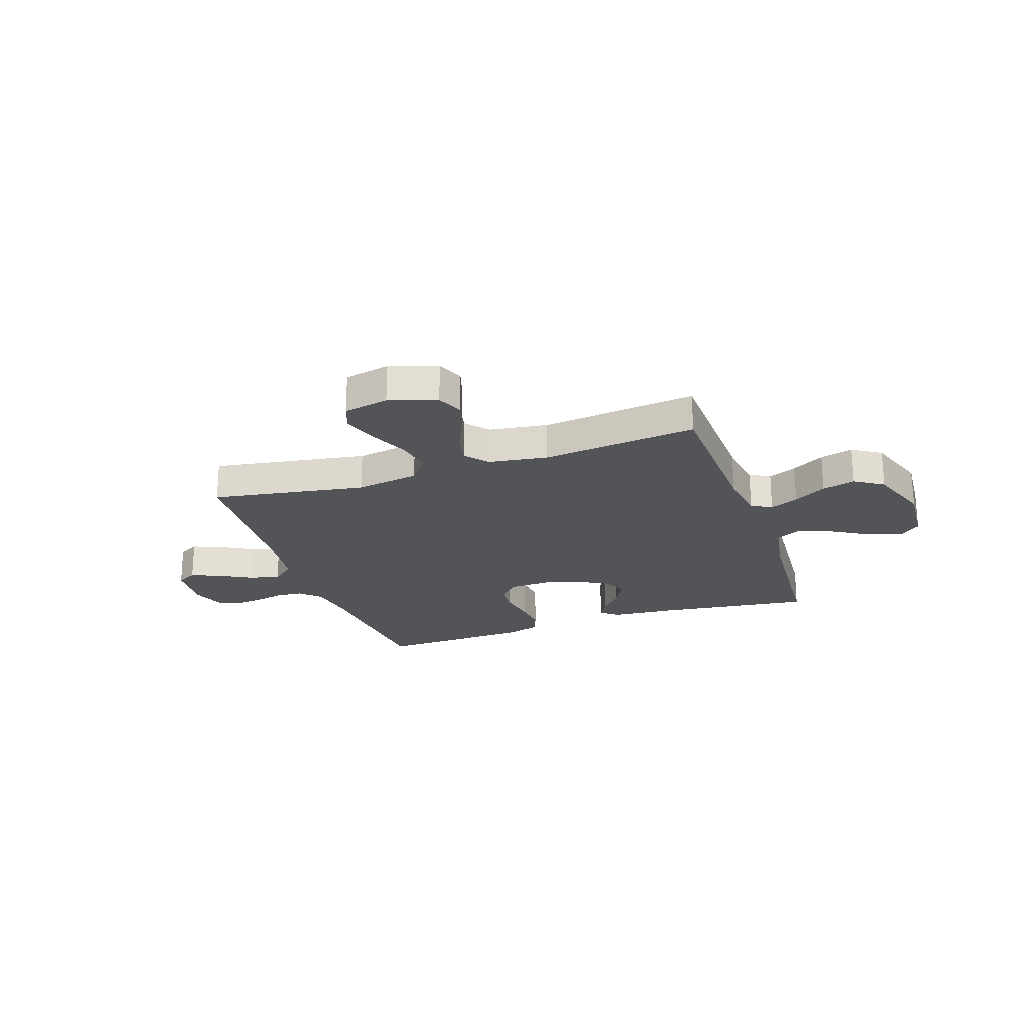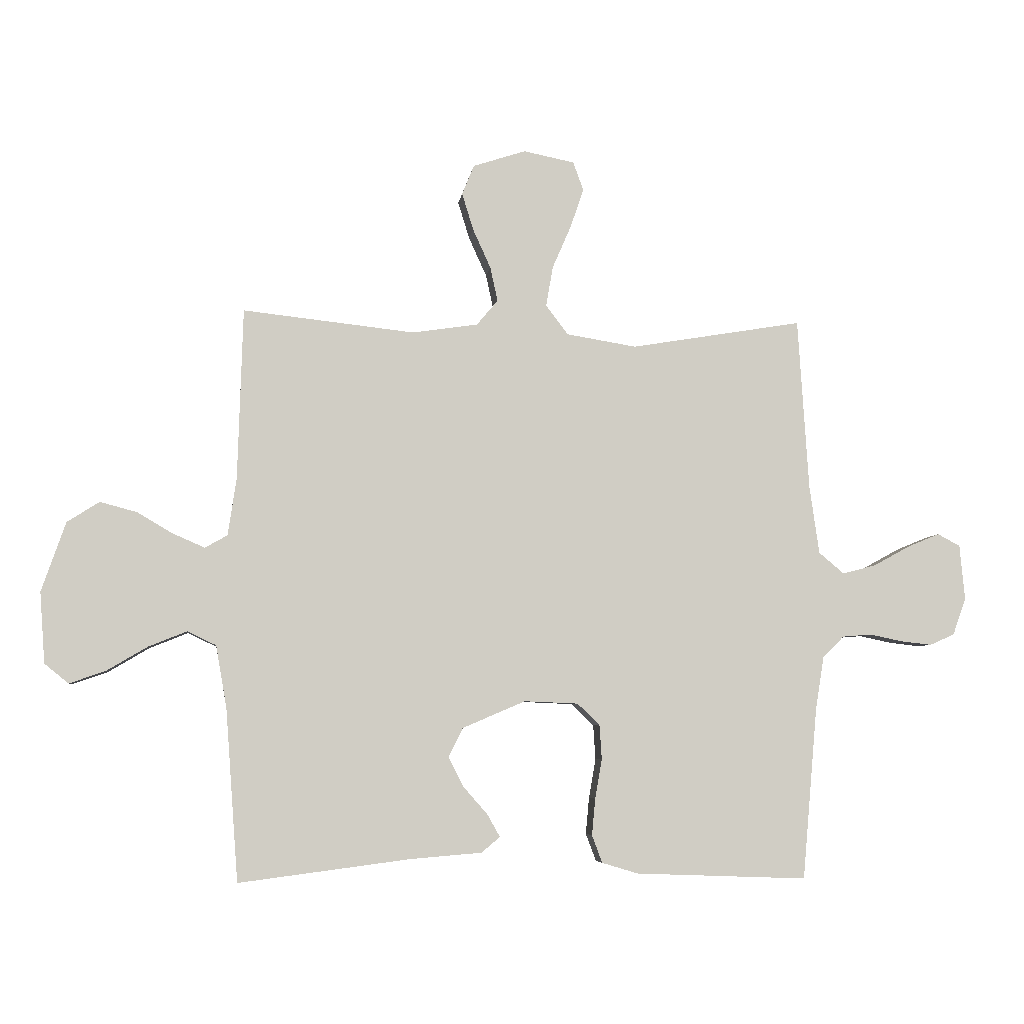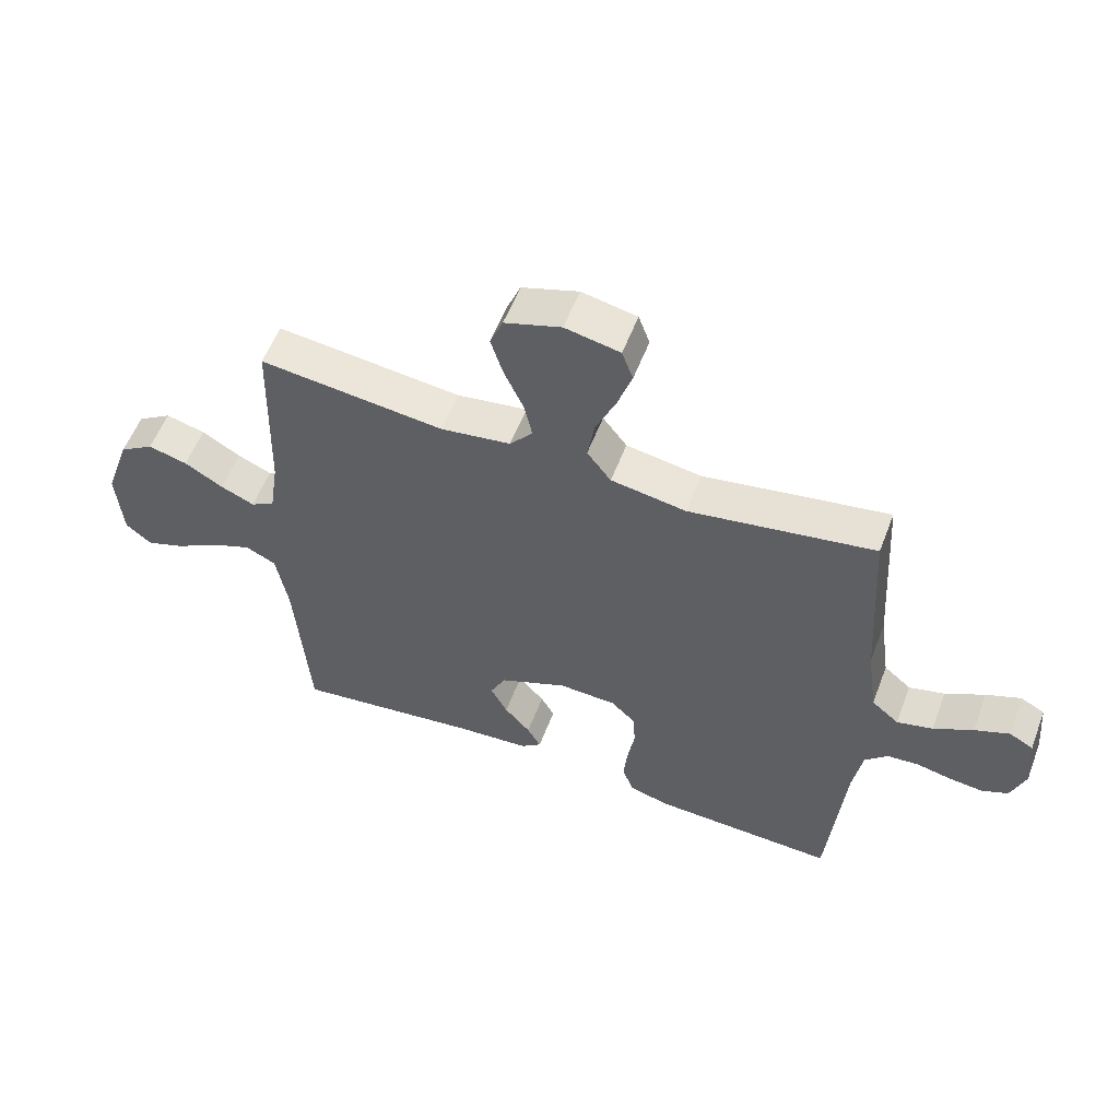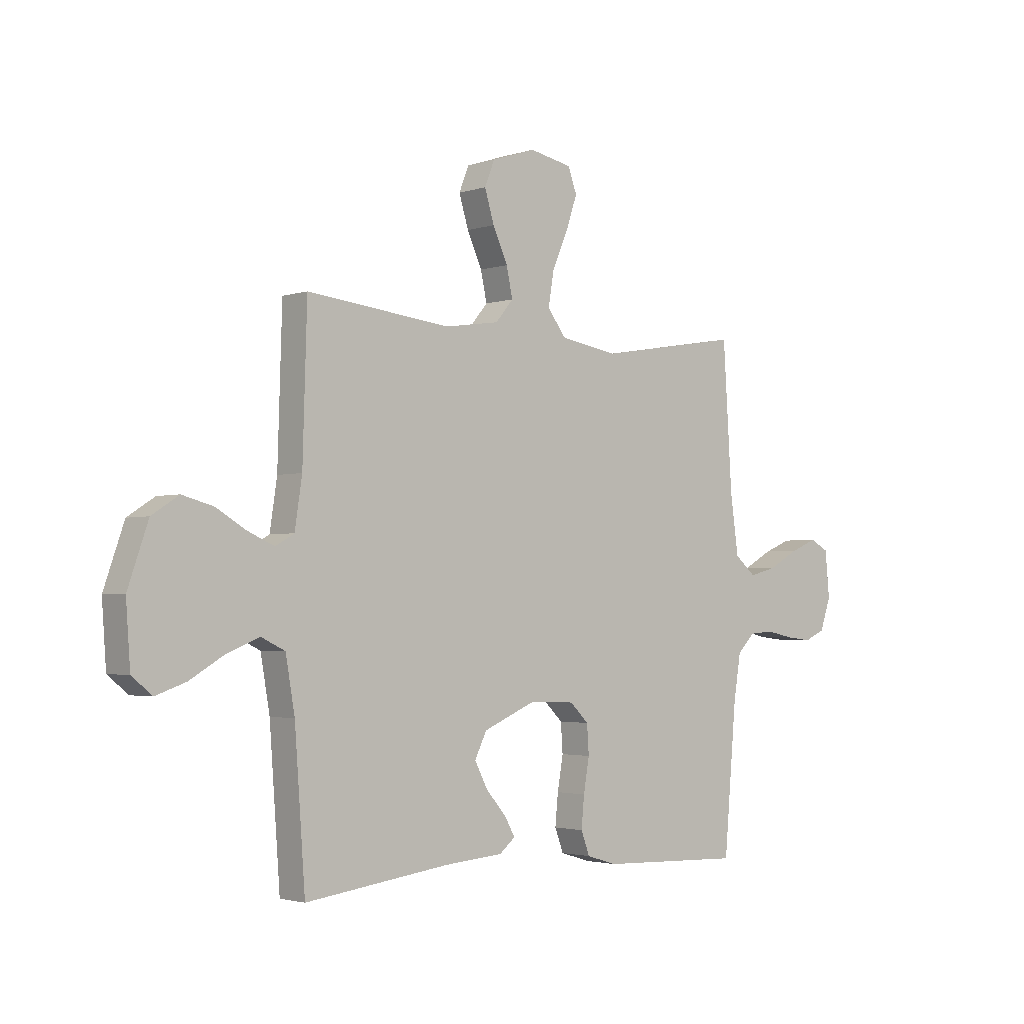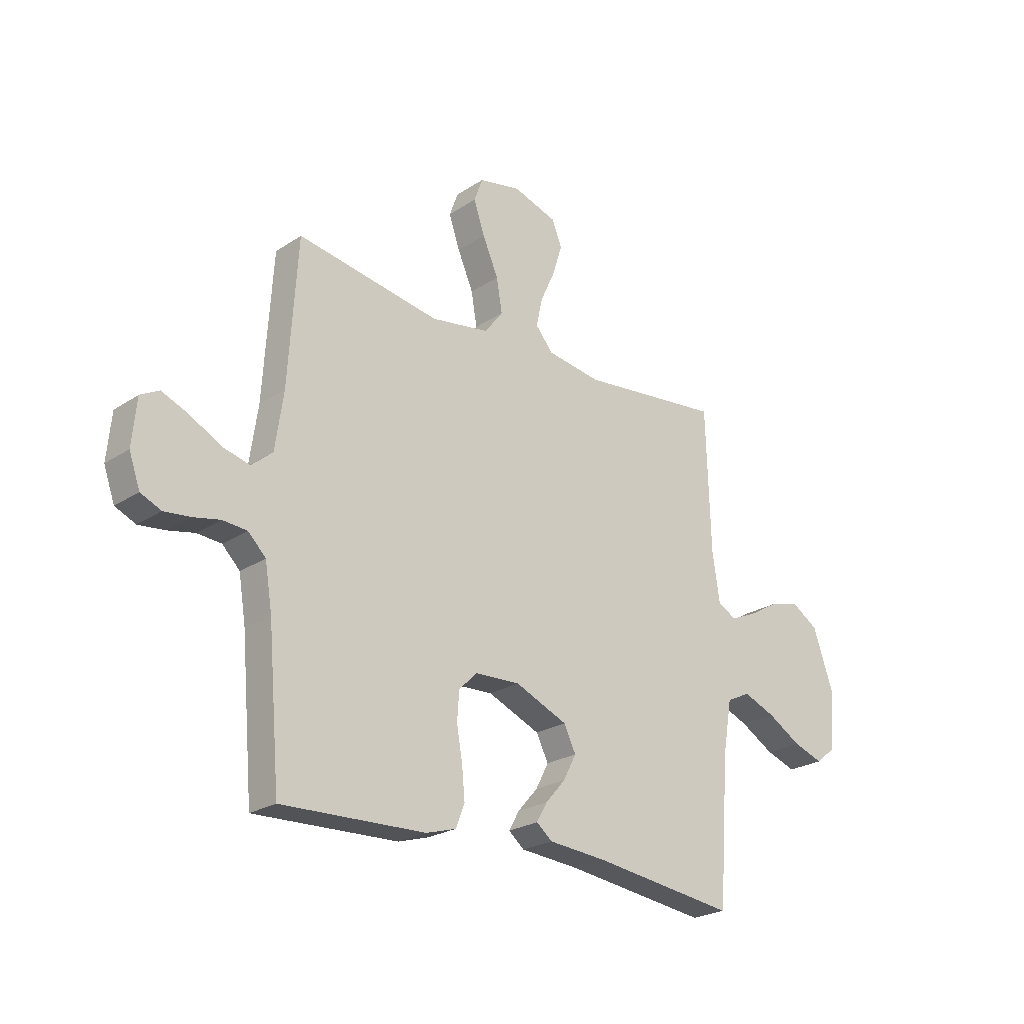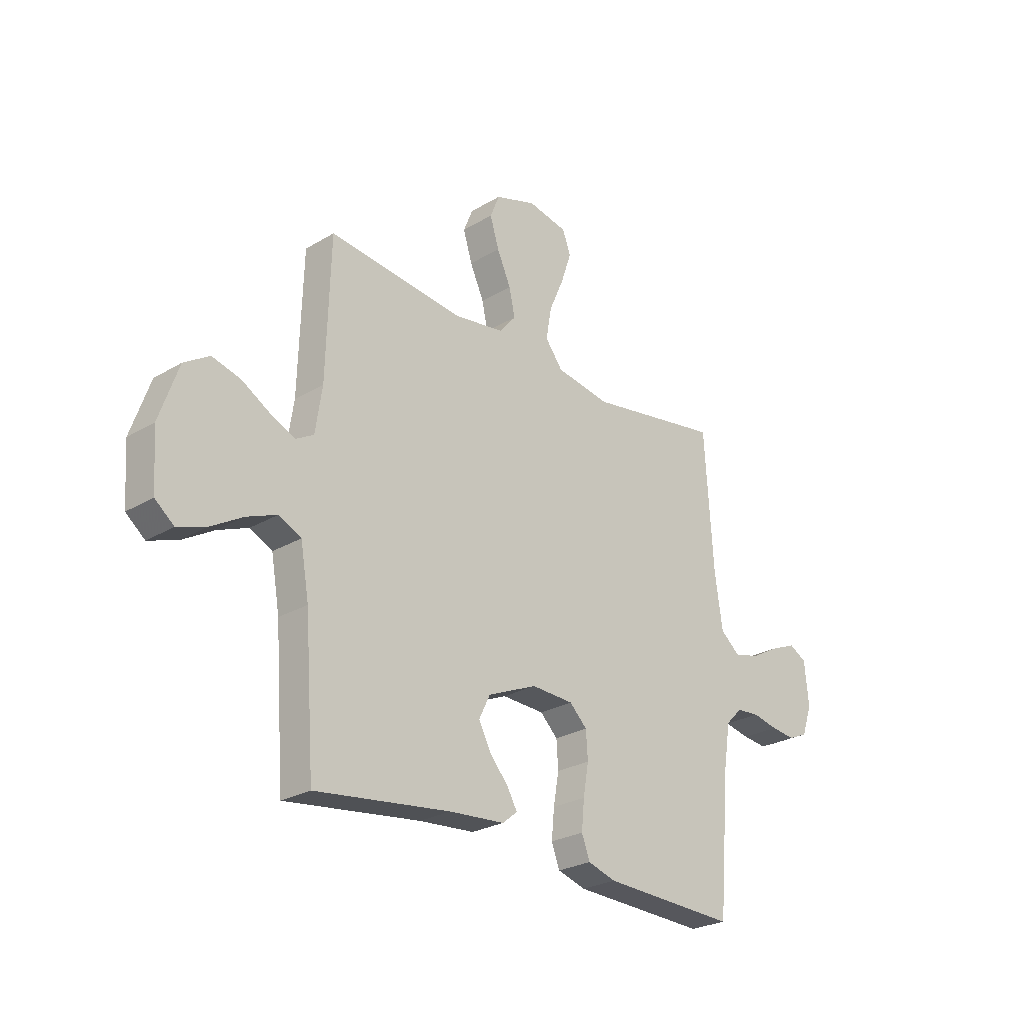
<metadata>
{"format":"obj","ext":"obj","renderer":"f3d","projection":"perspective","resolution":1024,"background":"white","views":[{"elev":-22.8,"azim":19.0,"up":"+Y"},{"elev":-5.6,"azim":172.9,"up":"+Z"},{"elev":56.4,"azim":-159.2,"up":"+Z"},{"elev":-2.5,"azim":138.4,"up":"+Z"},{"elev":-23.8,"azim":-42.4,"up":"+Z"},{"elev":-25.9,"azim":133.4,"up":"+Z"}]}
</metadata>
<code>
v 0.5 0.07 0.5
v 0.509 0.07 0.2
v 0.524 0.07 0.101
v 0.563 0.07 0.079
v 0.618 0.07 0.103
v 0.681 0.07 0.14
v 0.745 0.07 0.157
v 0.801 0.07 0.121
v 0.843 0.07 0
v 0.834 0.07 -0.124
v 0.792 0.07 -0.158
v 0.729 0.07 -0.136
v 0.658 0.07 -0.094
v 0.591 0.07 -0.067
v 0.541 0.07 -0.091
v 0.522 0.07 -0.2
v 0.5 0.07 -0.5
v 0.2 0.07 -0.461
v 0.077 0.07 -0.451
v 0.044 0.07 -0.424
v 0.066 0.07 -0.385
v 0.108 0.07 -0.337
v 0.135 0.07 -0.285
v 0.11 0.07 -0.234
v 0 0.07 -0.187
v -0.094 0.07 -0.191
v -0.133 0.07 -0.229
v -0.137 0.07 -0.289
v -0.125 0.07 -0.358
v -0.119 0.07 -0.422
v -0.137 0.07 -0.47
v -0.2 0.07 -0.489
v -0.5 0.07 -0.5
v -0.526 0.07 -0.2
v -0.541 0.07 -0.107
v -0.578 0.07 -0.07
v -0.629 0.07 -0.066
v -0.686 0.07 -0.078
v -0.74 0.07 -0.084
v -0.783 0.07 -0.065
v -0.806 0.07 0
v -0.797 0.07 0.096
v -0.758 0.07 0.117
v -0.702 0.07 0.094
v -0.638 0.07 0.059
v -0.58 0.07 0.044
v -0.536 0.07 0.081
v -0.519 0.07 0.2
v -0.5 0.07 0.5
v -0.2 0.07 0.45
v -0.078 0.07 0.47
v -0.039 0.07 0.521
v -0.051 0.07 0.591
v -0.084 0.07 0.667
v -0.107 0.07 0.735
v -0.089 0.07 0.785
v 0 0.07 0.803
v 0.092 0.07 0.773
v 0.113 0.07 0.721
v 0.093 0.07 0.656
v 0.062 0.07 0.588
v 0.049 0.07 0.528
v 0.086 0.07 0.484
v 0.2 0.07 0.467
v 0.5 0 0.5
v 0.509 0 0.2
v 0.524 0 0.101
v 0.563 0 0.079
v 0.618 0 0.103
v 0.681 0 0.14
v 0.745 0 0.157
v 0.801 0 0.121
v 0.843 0 0
v 0.834 0 -0.124
v 0.792 0 -0.158
v 0.729 0 -0.136
v 0.658 0 -0.094
v 0.591 0 -0.067
v 0.541 0 -0.091
v 0.522 0 -0.2
v 0.5 0 -0.5
v 0.2 0 -0.461
v 0.077 0 -0.451
v 0.044 0 -0.424
v 0.066 0 -0.385
v 0.108 0 -0.337
v 0.135 0 -0.285
v 0.11 0 -0.234
v 0 0 -0.187
v -0.094 0 -0.191
v -0.133 0 -0.229
v -0.137 0 -0.289
v -0.125 0 -0.358
v -0.119 0 -0.422
v -0.137 0 -0.47
v -0.2 0 -0.489
v -0.5 0 -0.5
v -0.526 0 -0.2
v -0.541 0 -0.107
v -0.578 0 -0.07
v -0.629 0 -0.066
v -0.686 0 -0.078
v -0.74 0 -0.084
v -0.783 0 -0.065
v -0.806 0 0
v -0.797 0 0.096
v -0.758 0 0.117
v -0.702 0 0.094
v -0.638 0 0.059
v -0.58 0 0.044
v -0.536 0 0.081
v -0.519 0 0.2
v -0.5 0 0.5
v -0.2 0 0.45
v -0.078 0 0.47
v -0.039 0 0.521
v -0.051 0 0.591
v -0.084 0 0.667
v -0.107 0 0.735
v -0.089 0 0.785
v 0 0 0.803
v 0.092 0 0.773
v 0.113 0 0.721
v 0.093 0 0.656
v 0.062 0 0.588
v 0.049 0 0.528
v 0.086 0 0.484
v 0.2 0 0.467
f 58 59 60 61
f 58 61 62
f 57 58 62
f 56 57 62
f 53 54 55 56
f 53 56 62
f 52 53 62 63
f 48 49 50
f 47 48 50 51
f 42 43 44 45
f 42 45 46
f 41 42 46
f 40 41 46
f 37 38 39 40
f 37 40 46
f 36 37 46 47
f 31 32 33 34
f 31 34 35
f 28 29 30 31
f 28 31 35 36
f 19 20 21 22
f 18 19 22 23
f 16 17 18 23
f 15 16 23 24
f 10 11 12 13
f 10 13 14
f 9 10 14
f 8 9 14
f 5 6 7 8
f 4 5 8 14
f 3 4 14 15
f 64 1 2
f 63 64 2 3
f 51 52 63 3
f 27 28 36 47
f 26 27 47 51
f 25 26 51 3
f 3 15 24 25
f 125 124 123 122
f 126 125 122
f 126 122 121
f 126 121 120
f 120 119 118 117
f 126 120 117
f 127 126 117 116
f 114 113 112
f 115 114 112 111
f 109 108 107 106
f 110 109 106
f 110 106 105
f 110 105 104
f 104 103 102 101
f 110 104 101
f 111 110 101 100
f 98 97 96 95
f 99 98 95
f 95 94 93 92
f 100 99 95 92
f 86 85 84 83
f 87 86 83 82
f 87 82 81 80
f 88 87 80 79
f 77 76 75 74
f 78 77 74
f 78 74 73
f 78 73 72
f 72 71 70 69
f 78 72 69 68
f 79 78 68 67
f 66 65 128
f 67 66 128 127
f 67 127 116 115
f 111 100 92 91
f 115 111 91 90
f 67 115 90 89
f 89 88 79 67
f 1 65 66 2
f 2 66 67 3
f 3 67 68 4
f 4 68 69 5
f 5 69 70 6
f 6 70 71 7
f 7 71 72 8
f 8 72 73 9
f 9 73 74 10
f 10 74 75 11
f 11 75 76 12
f 12 76 77 13
f 13 77 78 14
f 14 78 79 15
f 15 79 80 16
f 16 80 81 17
f 17 81 82 18
f 18 82 83 19
f 19 83 84 20
f 20 84 85 21
f 21 85 86 22
f 22 86 87 23
f 23 87 88 24
f 24 88 89 25
f 25 89 90 26
f 26 90 91 27
f 27 91 92 28
f 28 92 93 29
f 29 93 94 30
f 30 94 95 31
f 31 95 96 32
f 32 96 97 33
f 33 97 98 34
f 34 98 99 35
f 35 99 100 36
f 36 100 101 37
f 37 101 102 38
f 38 102 103 39
f 39 103 104 40
f 40 104 105 41
f 41 105 106 42
f 42 106 107 43
f 43 107 108 44
f 44 108 109 45
f 45 109 110 46
f 46 110 111 47
f 47 111 112 48
f 48 112 113 49
f 49 113 114 50
f 50 114 115 51
f 51 115 116 52
f 52 116 117 53
f 53 117 118 54
f 54 118 119 55
f 55 119 120 56
f 56 120 121 57
f 57 121 122 58
f 58 122 123 59
f 59 123 124 60
f 60 124 125 61
f 61 125 126 62
f 62 126 127 63
f 63 127 128 64
f 64 128 65 1

</code>
